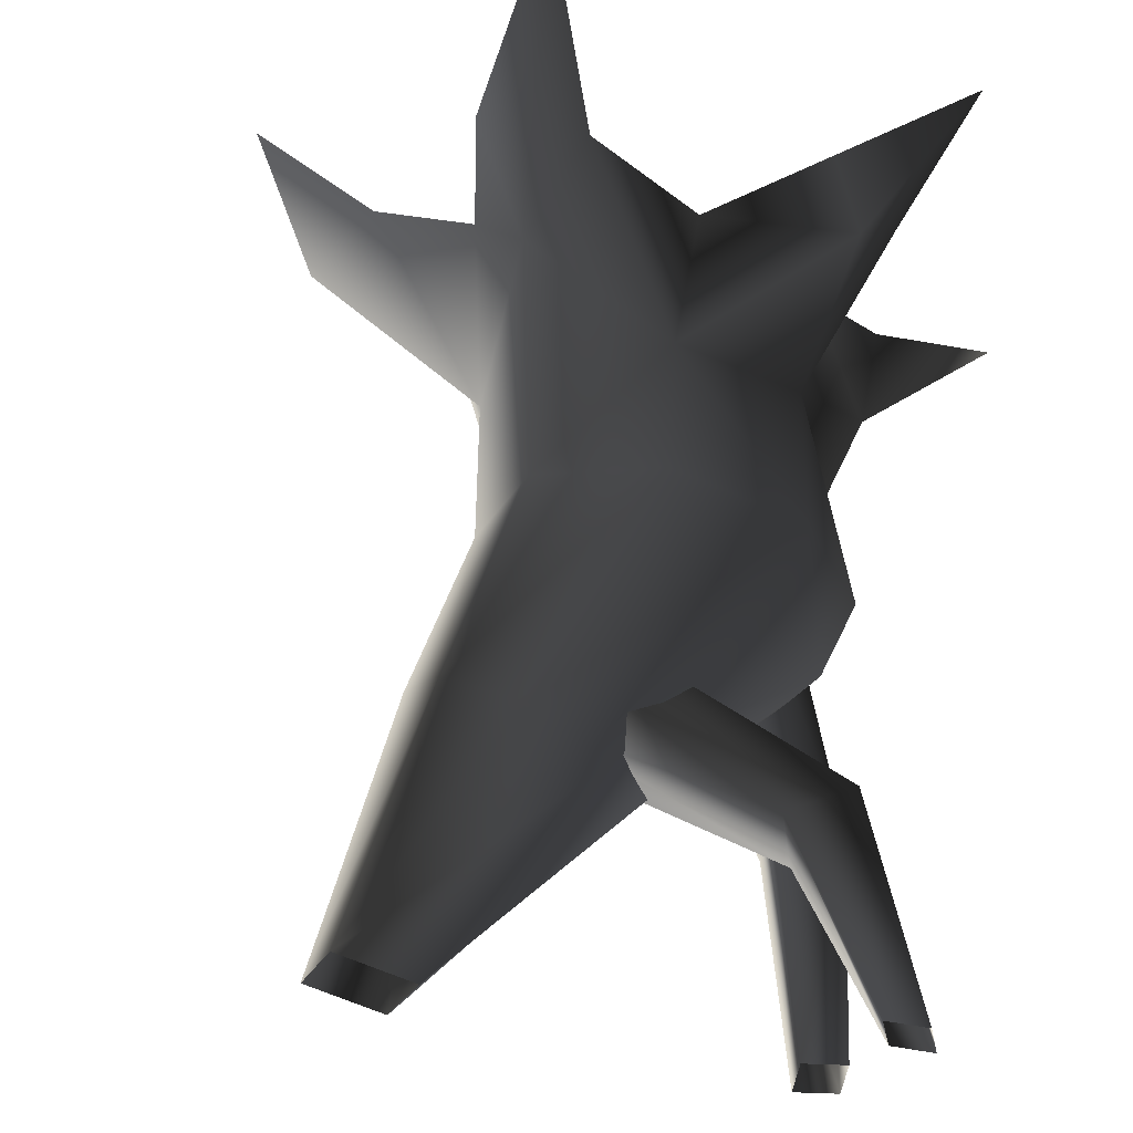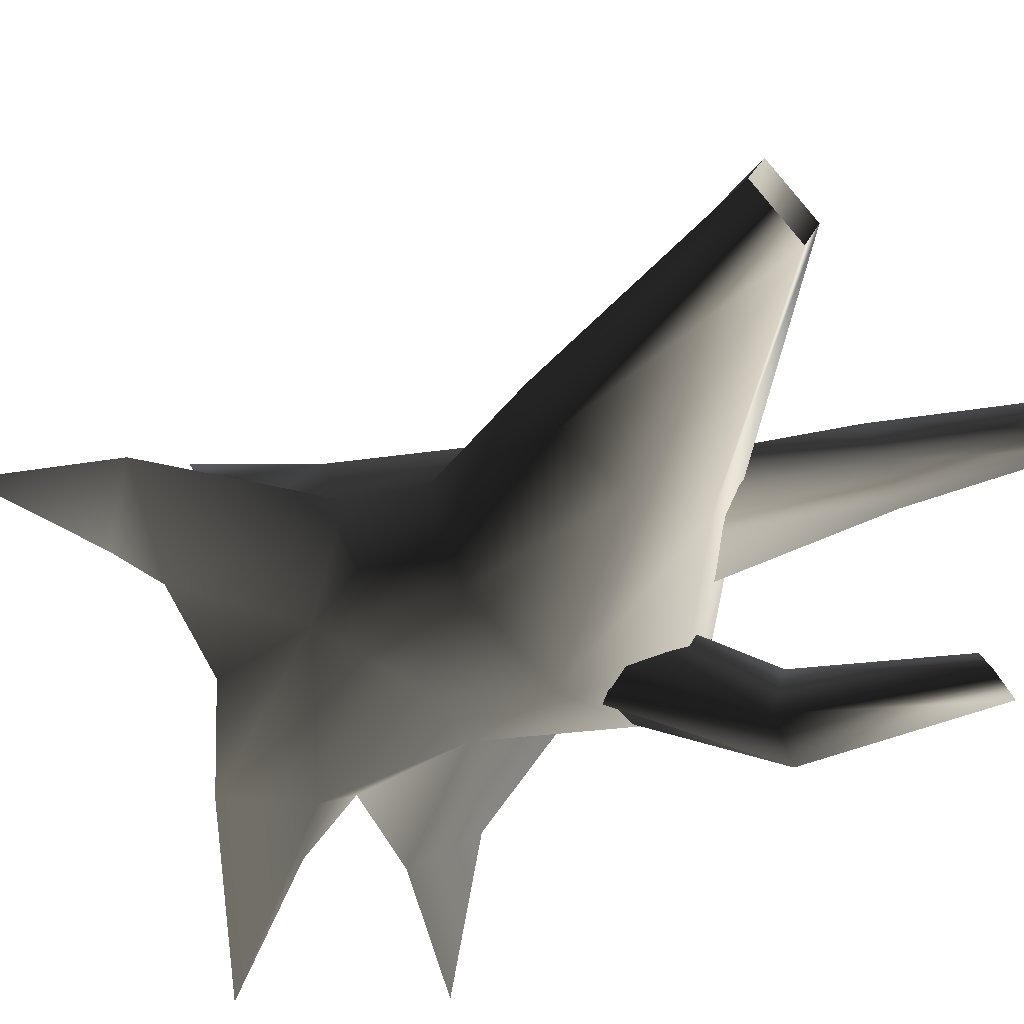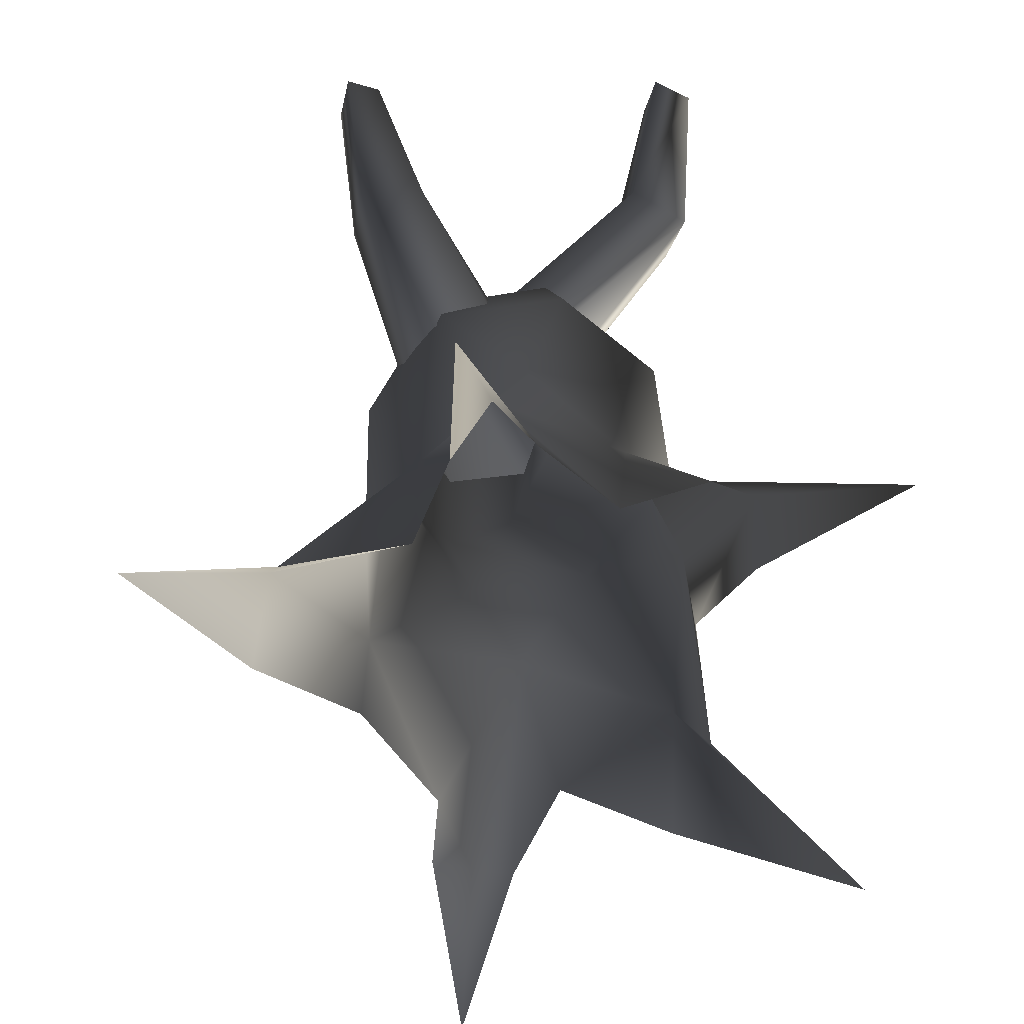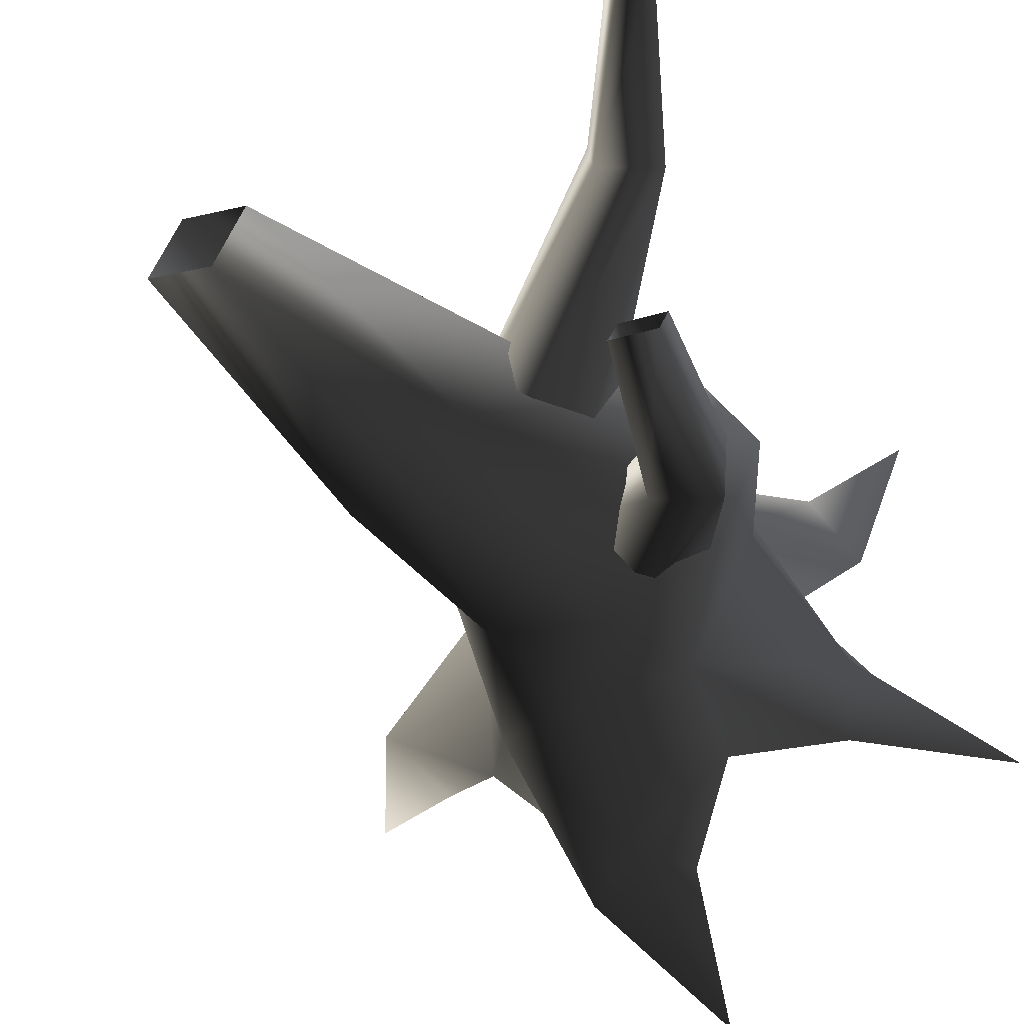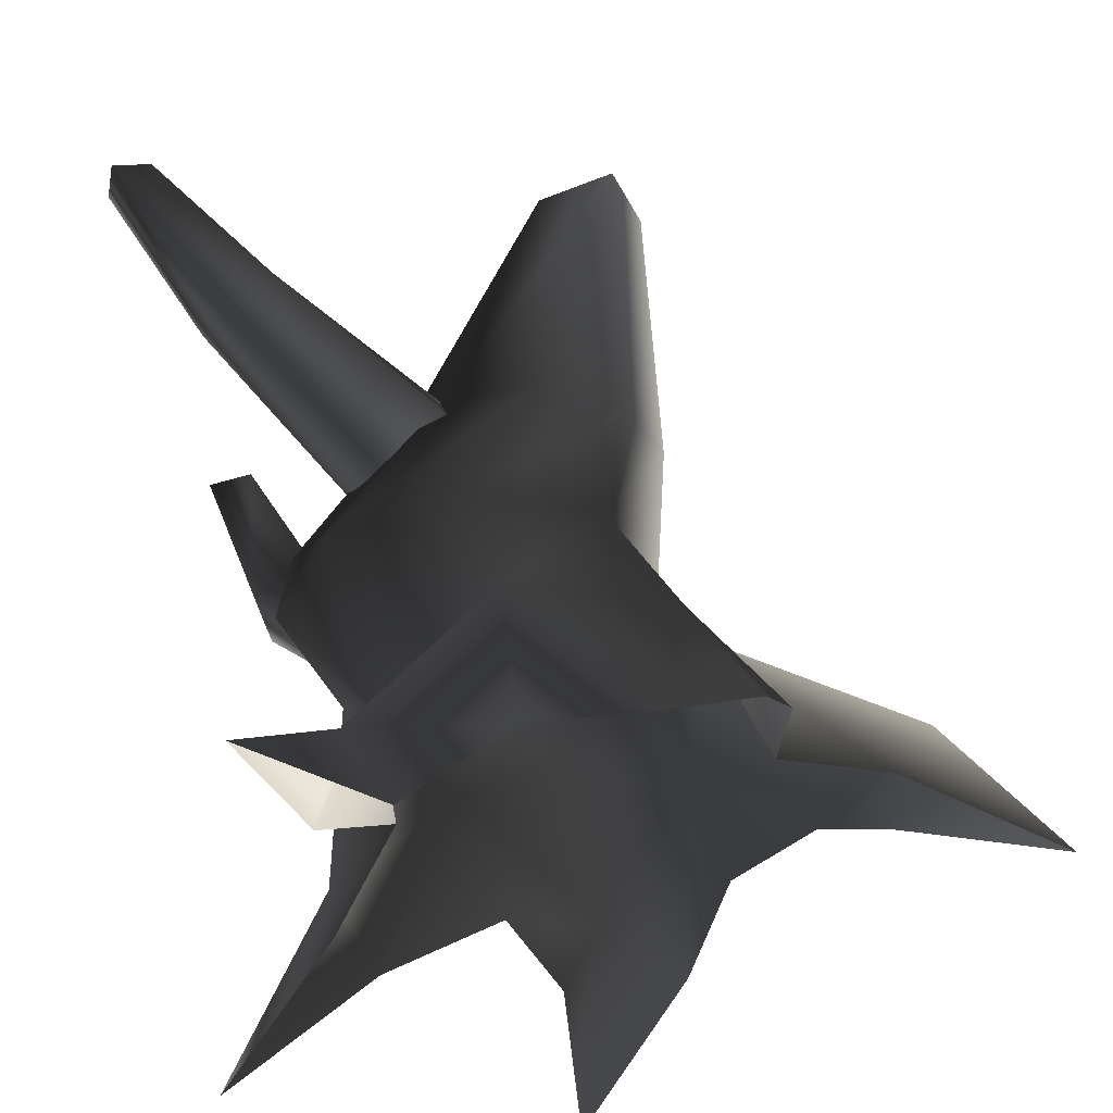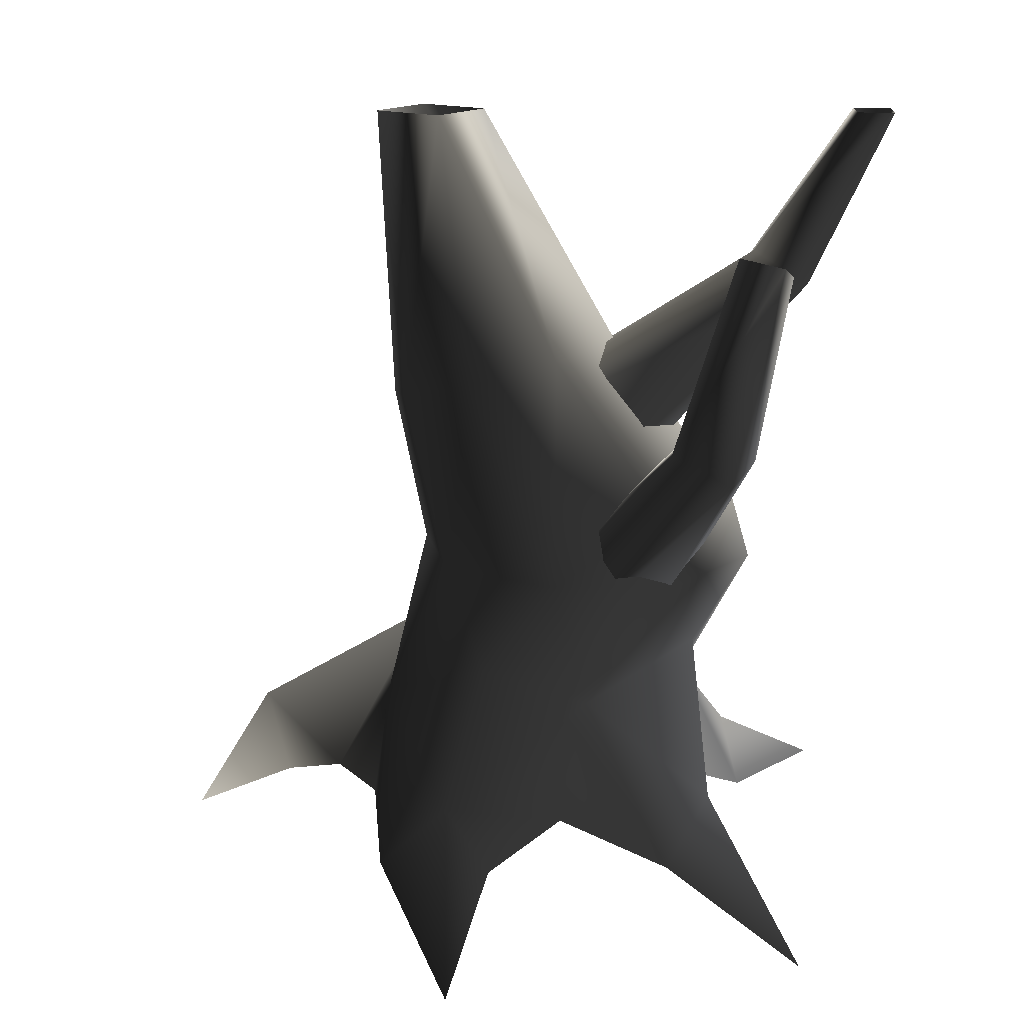
<metadata>
{"format":"obj","ext":"obj","renderer":"f3d","projection":"perspective","resolution":1024,"background":"white","views":[{"elev":56.7,"azim":-168.1,"up":"+Z"},{"elev":-52.5,"azim":134.8,"up":"+Z"},{"elev":-64.6,"azim":-105.6,"up":"+Y"},{"elev":-49.0,"azim":-150.4,"up":"+Z"},{"elev":53.7,"azim":-6.6,"up":"+Z"},{"elev":15.5,"azim":-167.0,"up":"+Y"}]}
</metadata>
<code>
v 1.649 -0.1087 -0.271
v 0.9948 1.197 0.2055
v 0.9726 0.9078 -1.046
v 1.113 -0.00776 -1.027
v 0.8604 1.999 -0.2361
v 0.4649 1.999 -1.114
v 0.871 3.323 -0.853
v 1.078 3.25 -0.3774
v 0.2645 3.5 -1.126
v -0.4901 1.999 -1.478
v -0.4019 3.678 -0.9828
v -1.321 2.538 -1.156
v -0.7283 3.755 -0.3129
v -1.694 2.566 -0.3302
v -0.4807 3.683 -0.02716
v -1.445 1.999 0.642
v 0.153 3.507 0.2253
v -0.4901 1.999 1.006
v 0.796 3.328 0.0572
v 0.4649 1.999 0.642
v 1.078 3.25 -0.3774
v 0.8604 1.999 -0.2361
v 1.207 5.526 -0.3408
v 0.6444 5.526 -0.5739
v 0.6444 5.526 -0.5739
v 0.4114 5.526 -0.01124
v 0.6444 5.526 -0.5739
v 0.974 5.526 0.2218
v 1.207 5.526 -0.3408
v 0.974 5.526 0.2218
v 0.9948 1.197 0.2055
v 0.7959 0.6272 1.412
v 1.313 -0.08299 0.6161
v 1.331 -0.2933 1.523
v 0.9643 -1.052 2.854
v 0.4114 5.526 -0.01124
v 0.4114 5.526 -0.01124
v 0.974 5.526 0.2218
v -0.3534 1.09 1.164
v 0.5106 -0.2495 1.572
v -0.3154 -0.00776 1.208
v -1.438 0.01501 1.313
v -1.155 -0.6044 1.36
v -2.091 -0.5999 2.244
v -1.209 0.7698 0.4237
v -1.841 1.999 -0.2361
v -1.426 1.307 -0.4121
v -1.445 1.999 -1.114
v -0.6717 0.9078 -1.046
v 0.1186 1.206 -1.309
v 0.2642 0.2683 -1.971
v 0.8156 -0.2464 -1.929
v -0.4572 -0.1337 -1.027
v -0.06903 -0.2464 -1.929
v -1.63 0.07463 -0.7412
v -1.337 -0.4882 -0.9695
v -1.63 0.07463 -0.7412
v 0.2642 0.2683 -1.971
v -0.001971 -0.814 -3.04
v -0.001971 -0.814 -3.04
v 0.2642 0.2683 -1.971
v -1.63 0.07463 -0.7412
v -2.466 -1.131 -1.216
v 2.127 -0.2192 -0.1884
v 2.453 0.3101 0.2113
v 0.9948 1.197 0.2055
v 3.157 -0.8267 0.3389
v 2.453 0.3101 0.2113
v 2.09 -0.1782 0.4587
v 1.313 -0.08299 0.6161
v 3.157 -0.8267 0.3389
v -1.143 -0.1337 0.3631
v -1.617 -0.4928 -0.4027
v -1.63 0.07463 -0.7412
v -2.466 -1.131 -1.216
v -1.657 -0.4339 0.8777
v -1.438 0.01501 1.313
v -2.091 -0.5999 2.244
v -1.63 0.07463 -0.7412
v -1.438 0.01501 1.313
v 0.7959 0.6272 1.412
v 0.9643 -1.052 2.854
v -0.8967 2.927 -0.3256
v -2.092 4.023 0.834
v -0.5626 2.84 -0.08053
v -1.651 4.287 0.8075
v -0.2118 3.162 -0.04012
v 0.01893 3.309 -0.4167
v -1.753 4.405 0.318
v -0.2325 3.464 -0.7067
v -0.2745 3.302 -1.001
v -2.194 4.141 0.3445
v -0.7497 2.88 -0.9744
v -0.9401 2.765 -0.6139
v -0.9401 2.765 -0.6139
v -2.194 4.141 0.3445
v -2.54 5.523 0.404
v -2.475 5.523 0.7358
v -2.833 5.523 0.4257
v -1.753 4.405 0.318
v -2.092 4.023 0.834
v -2.475 5.523 0.7358
v -2.769 5.523 0.7576
v -2.833 5.523 0.4257
v -0.8059 1.713 -0.9716
v -1.94 3.015 -1.967
v -1.081 1.483 -0.7463
v -2.037 3.106 -1.47
v -1.239 1.652 -0.3273
v -0.9392 1.751 0.01495
v -1.568 3.311 -1.418
v -0.6466 2.02 -0.1023
v -0.3244 1.92 -0.1295
v -1.472 3.22 -1.915
v -0.1929 1.696 -0.7096
v -0.489 1.614 -1.001
v -0.489 1.614 -1.001
v -1.472 3.22 -1.915
v -2.014 4.672 -1.986
v -2.346 4.609 -1.999
v -1.987 4.775 -2.26
v -1.568 3.311 -1.418
v -1.94 3.015 -1.967
v -2.346 4.609 -1.999
v -2.319 4.712 -2.274
v -1.987 4.775 -2.26
g Tree4_(73)_2767_730
f 1 3 2
f 1 4 3
f 3 5 2
f 3 6 5
f 5 6 7
f 5 7 8
f 6 9 7
f 6 10 9
f 10 11 9
f 10 12 11
f 12 13 11
f 12 14 13
f 14 15 13
f 14 16 15
f 16 17 15
f 16 18 17
f 18 19 17
f 18 20 19
f 20 21 19
f 20 22 21
f 8 7 23
f 7 24 23
f 7 9 24
f 9 11 25
f 11 13 26
f 11 26 27
f 17 19 28
f 19 21 29
f 19 29 30
f 31 22 20
f 20 32 31
f 33 31 32
f 33 32 34
f 34 32 35
f 13 15 36
f 15 38 37
f 15 17 38
f 39 40 32
f 39 41 40
f 41 39 42
f 41 42 43
f 43 42 44
f 39 32 20
f 39 20 18
f 39 18 16
f 39 16 45
f 45 16 46
f 45 46 47
f 47 46 48
f 47 48 49
f 49 48 10
f 49 10 50
f 50 10 6
f 50 6 3
f 50 3 51
f 49 50 51
f 3 52 51
f 3 4 52
f 53 49 51
f 53 51 54
f 47 49 55
f 49 53 56
f 49 56 57
f 10 48 12
f 48 14 12
f 48 46 14
f 46 16 14
f 58 52 59
f 54 61 60
f 62 56 63
f 1 65 64
f 1 66 65
f 64 65 67
f 2 69 68
f 2 70 69
f 68 69 71
f 72 74 73
f 72 45 74
f 73 74 75
f 45 72 76
f 45 76 77
f 77 76 78
f 45 47 79
f 39 45 80
f 81 40 82
f 83 85 84
f 85 86 84
f 85 87 86
f 87 88 86
f 88 89 86
f 88 90 89
f 90 91 89
f 91 92 89
f 91 93 92
f 93 94 92
f 95 83 84
f 95 84 96
f 86 89 97
f 86 97 98
f 89 99 97
f 100 92 99
f 101 86 102
f 84 102 103
f 96 84 103
f 96 103 104
f 105 107 106
f 107 108 106
f 107 109 108
f 109 110 108
f 110 111 108
f 110 112 111
f 112 113 111
f 113 114 111
f 113 115 114
f 115 116 114
f 117 105 106
f 117 106 118
f 108 111 119
f 108 119 120
f 111 121 119
f 122 114 121
f 123 108 124
f 106 124 125
f 118 106 125
f 118 125 126

</code>
